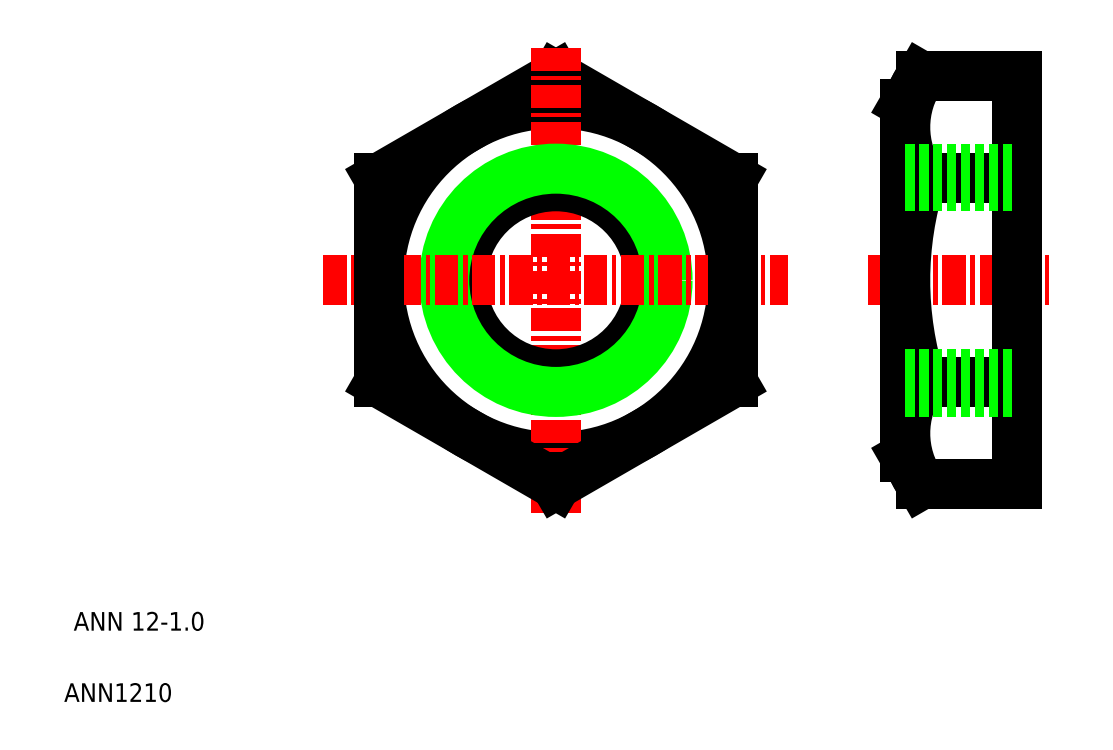
<metadata>
{"format":"dxf","ext":"dxf","renderer":"ezdxf+matplotlib","layout":"modelspace","background":"white","min_lineweight":24,"dpi":150}
</metadata>
<code>
0
SECTION
2
ENTITIES
0
TEXT
8
0
10
2.5
20
2.5
30
0
40
1
1
ANN1210
0
TEXT
8
0
10
3.012
20
6.329
30
0
40
1
1
ANN 12-1
0
LINE
8
CENTER
10
45.71
20
25.16
30
0
11
55.71
21
25.16
31
0
0
CIRCLE
8
0
10
28.94
20
25.16
30
0
40
9.5
0
LINE
8
0
10
28.94
20
36.13
30
0
11
19.44
21
30.65
31
0
0
LINE
8
0
10
38.44
20
30.65
30
0
11
28.94
21
36.13
31
0
0
LINE
8
CENTER
10
28.94
20
37.66
30
0
11
28.94
21
12.66
31
0
0
LINE
8
0
10
28.94
20
14.19
30
0
11
38.44
21
19.68
31
0
0
CIRCLE
8
0
10
28.94
20
25.16
30
0
40
5.053
0
CIRCLE
8
0
10
28.94
20
25.16
30
0
40
6
0
LINE
8
CENTER
10
16.44
20
25.16
30
0
11
41.44
21
25.16
31
0
0
LINE
8
0
10
19.44
20
30.65
30
0
11
19.44
21
19.68
31
0
0
LINE
8
0
10
19.44
20
19.68
30
0
11
28.94
21
14.19
31
0
0
LINE
8
0
10
38.44
20
19.68
30
0
11
38.44
21
30.65
31
0
0
LINE
8
0
10
53.71
20
14.19
30
0
11
53.71
21
36.13
31
0
0
LINE
8
0
10
47.71
20
15.66
30
0
11
47.71
21
34.66
31
0
0
ARC
8
0
10
52.57
20
33.39
30
0
40
4.856
50
145.6
51
214.4
0
ARC
8
0
10
65.86
20
25.16
30
0
40
18.15
50
162.4
51
197.6
0
LINE
8
0
10
47.71
20
15.66
30
0
11
48.56
21
14.19
31
0
0
ARC
8
0
10
52.57
20
16.93
30
0
40
4.856
50
145.6
51
214.4
0
LINE
8
0
10
48.56
20
14.19
30
0
11
53.71
21
14.19
31
0
0
LINE
8
0
10
48.56
20
19.68
30
0
11
53.71
21
19.68
31
0
0
LINE
8
0
10
53.71
20
19.68
30
0
11
53.71
21
19.68
31
0
0
LINE
8
0
10
53.71
20
25.16
30
0
11
53.71
21
25.16
31
0
0
LINE
8
0
10
48.56
20
30.65
30
0
11
53.71
21
30.65
31
0
0
LINE
8
0
10
48.56
20
36.13
30
0
11
53.71
21
36.13
31
0
0
LINE
8
0
10
47.71
20
34.66
30
0
11
48.56
21
36.13
31
0
0
LINE
8
0
10
47.71
20
30.21
30
0
11
53.71
21
30.21
31
0
0
LINE
8
0
10
47.71
20
31.16
30
0
11
53.71
21
31.16
31
0
0
LINE
8
0
10
47.71
20
20.11
30
0
11
53.71
21
20.11
31
0
0
LINE
8
0
10
47.71
20
19.16
30
0
11
53.71
21
19.16
31
0
0
ENDSEC
0
EOF

</code>
